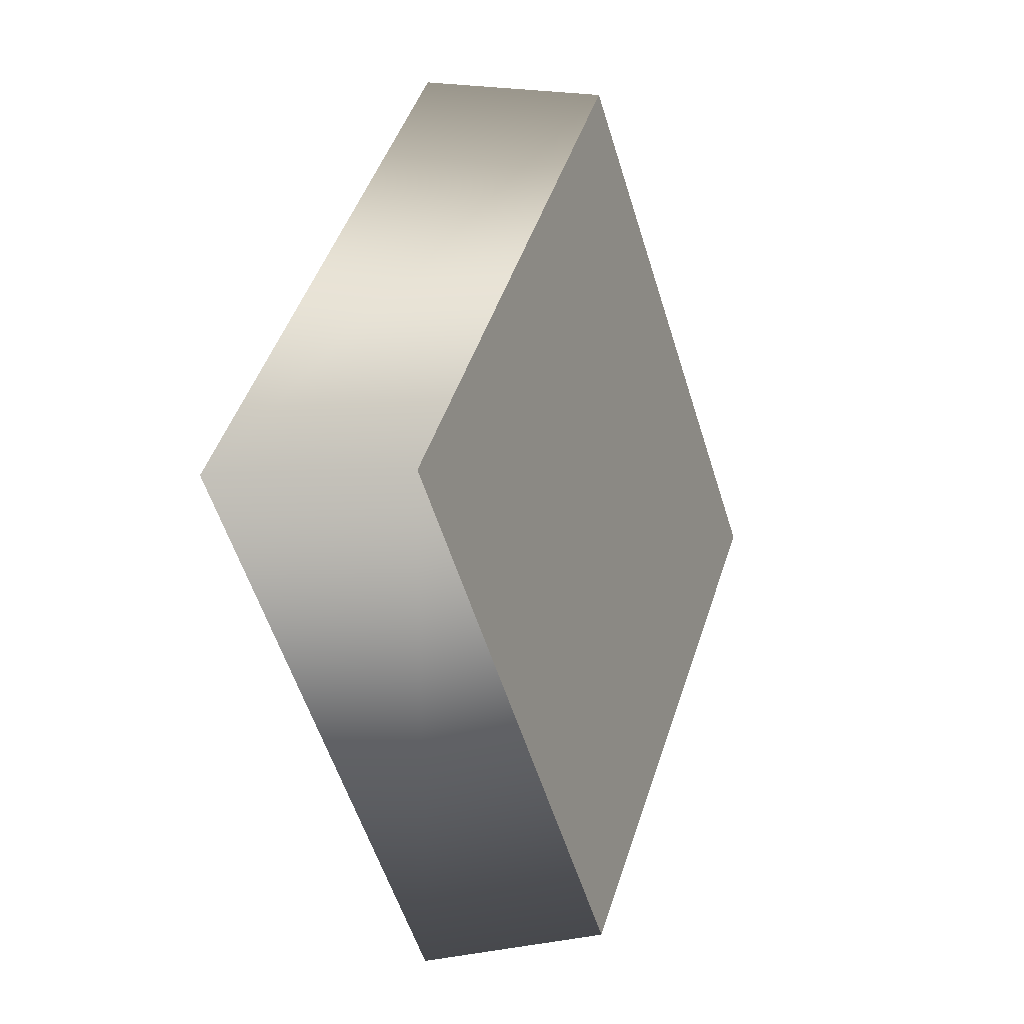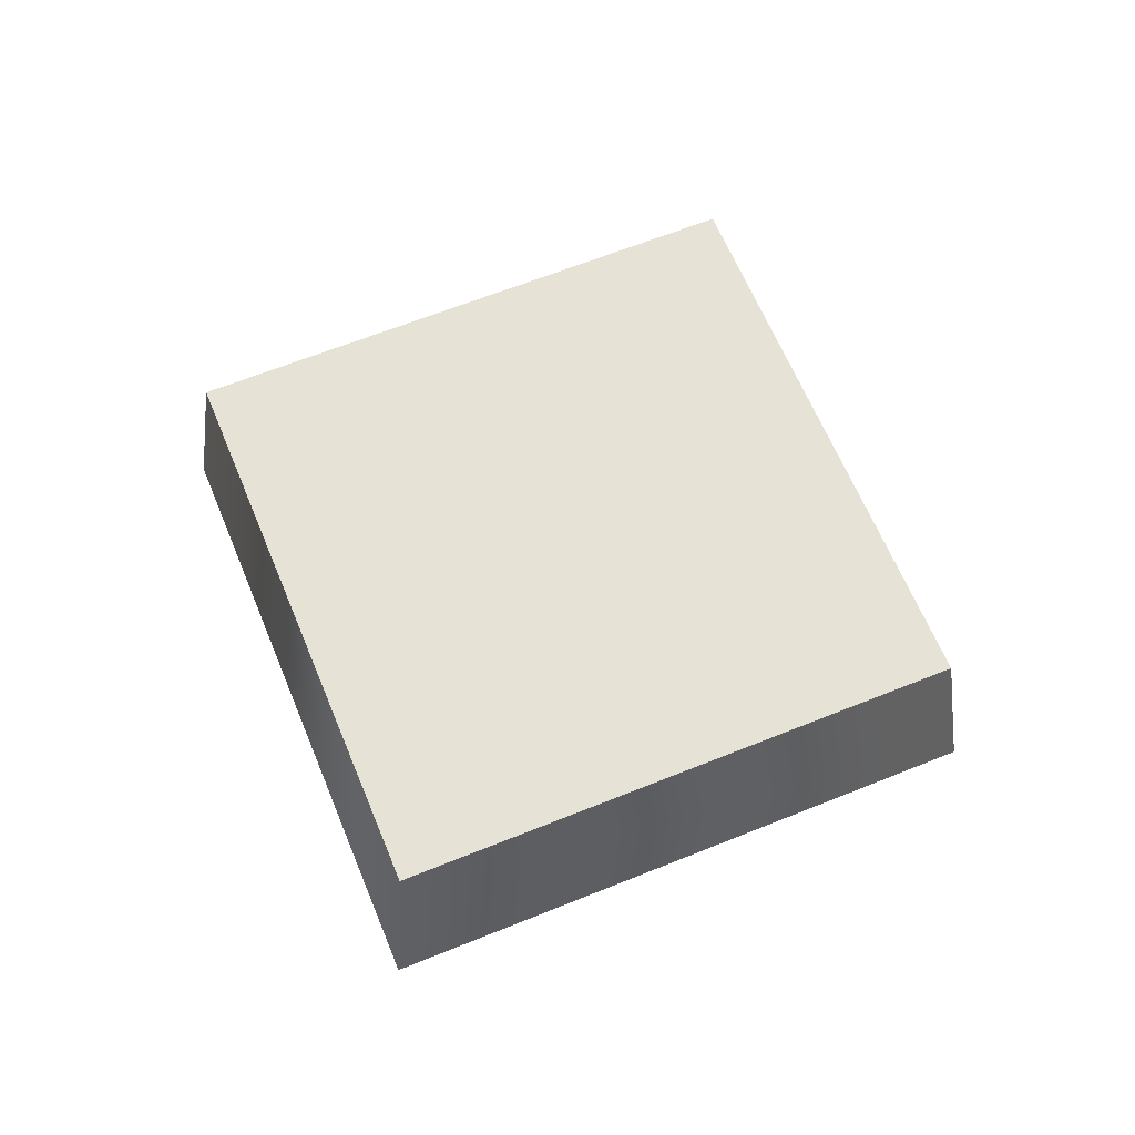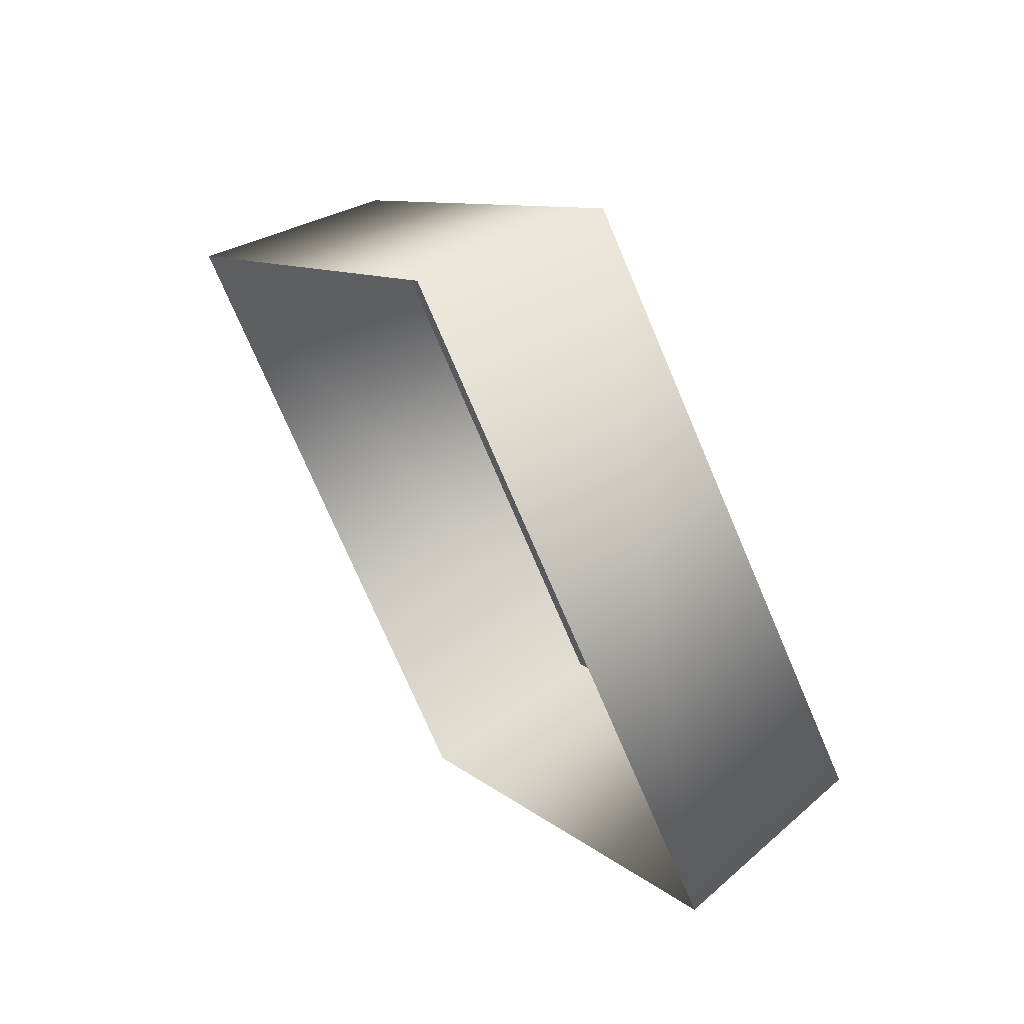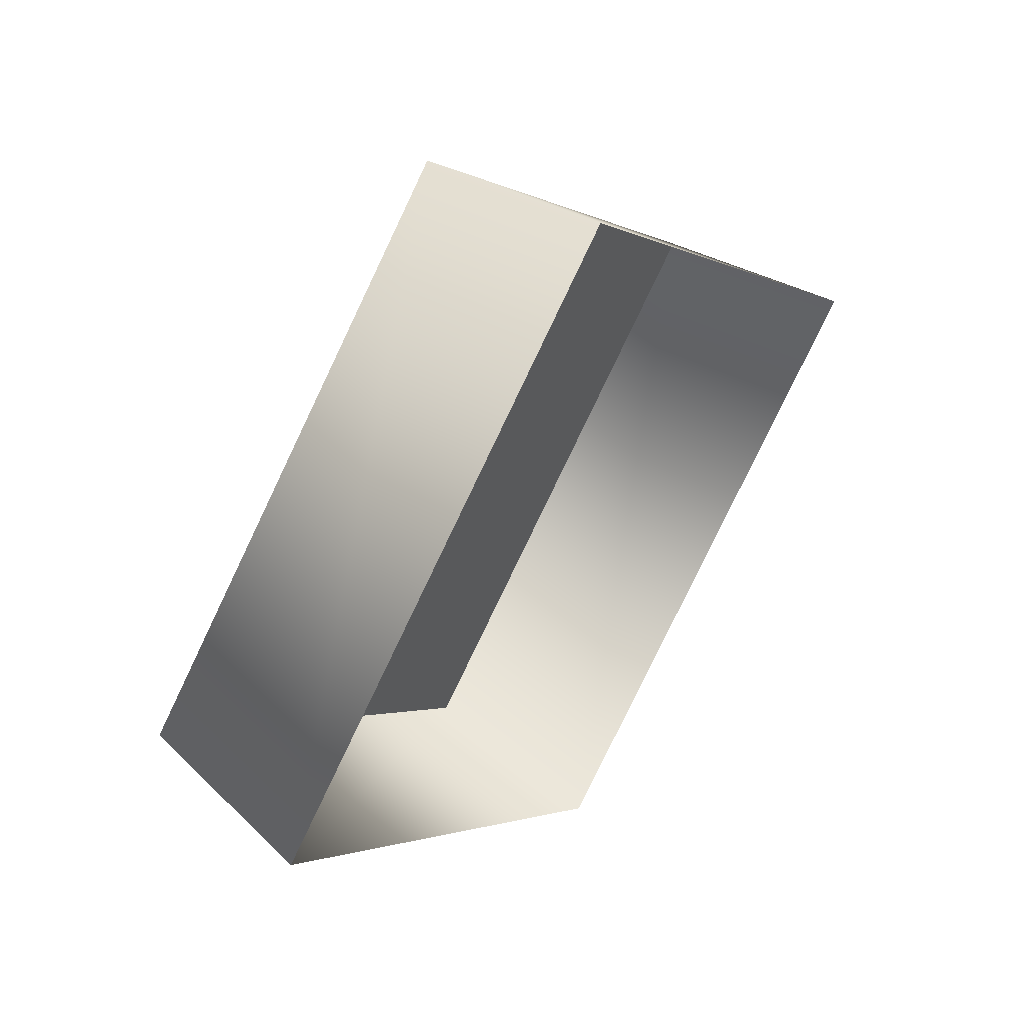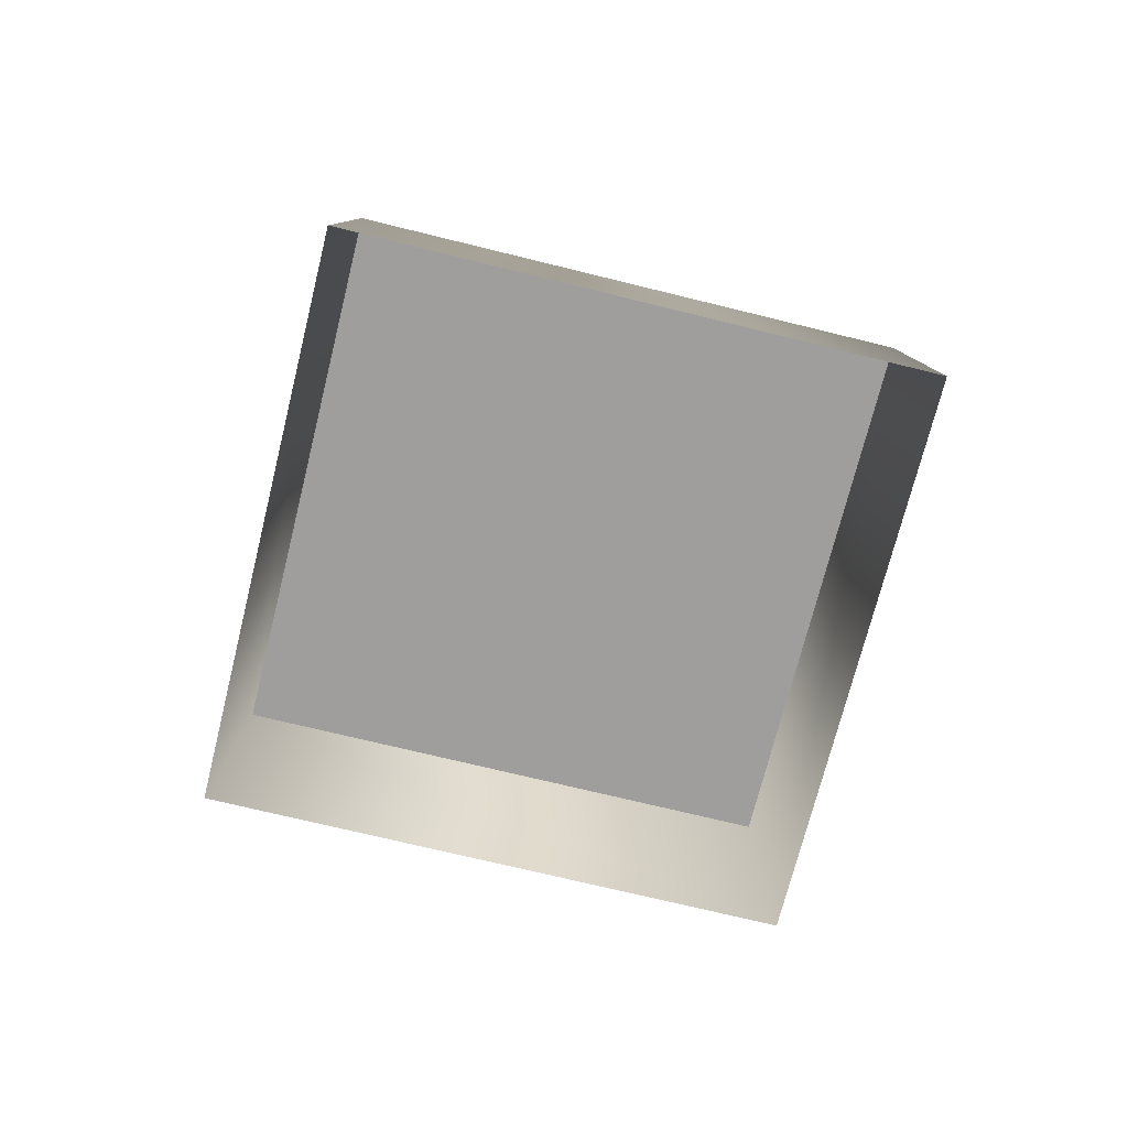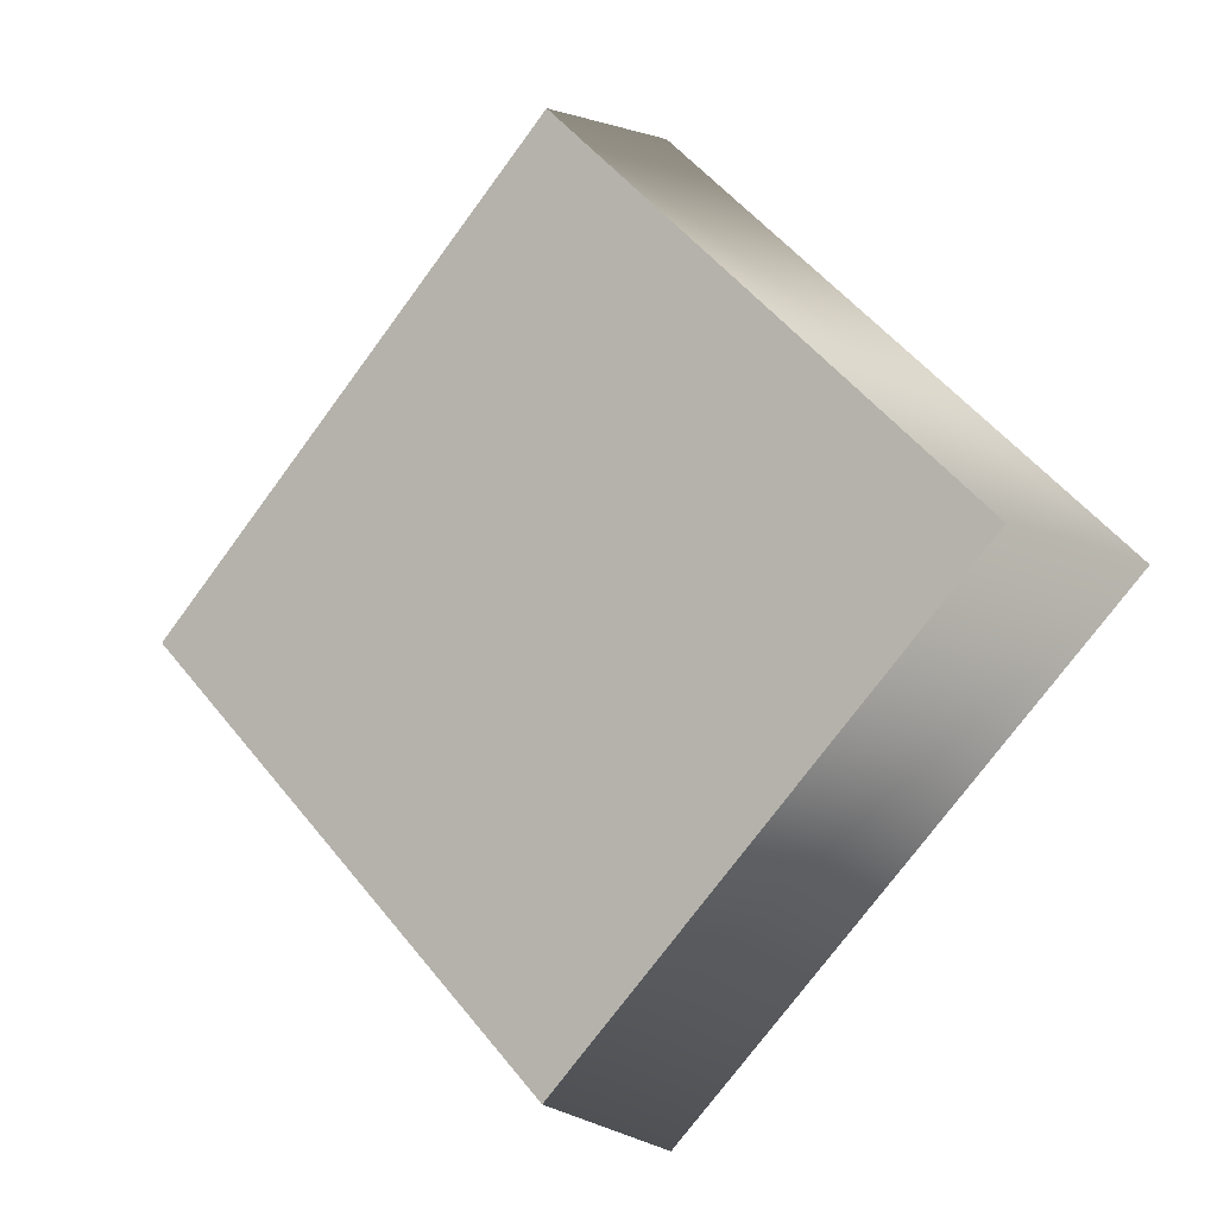
<metadata>
{"format":"obj","ext":"obj","renderer":"f3d","projection":"perspective","resolution":1024,"background":"white","views":[{"elev":-4.8,"azim":-66.5,"up":"+Y"},{"elev":63.3,"azim":-67.3,"up":"+Z"},{"elev":58.0,"azim":-123.2,"up":"+Y"},{"elev":49.8,"azim":127.5,"up":"+Y"},{"elev":-71.0,"azim":-58.9,"up":"+Z"},{"elev":-11.8,"azim":33.5,"up":"+Y"}]}
</metadata>
<code>
o model_3423
v 0.3124 0.4132 -0.3166
v -1.431e-06 0.7256 -0.3166
v -1.431e-06 0.7029 -0.1845
v 0.2896 0.4132 -0.1845
v -0.3124 0.4132 -0.3166
v -0.2896 0.4132 -0.1845
v -0.2896 0.4132 -0.1845
v -0.3124 0.4132 -0.3166
v -1.431e-06 0.1008 -0.3166
v -1.431e-06 0.1236 -0.1845
v 0.3124 0.4132 -0.3166
v 0.2896 0.4132 -0.1845
v 0.2896 0.4132 -0.1845
v -1.431e-06 0.7029 -0.1845
v -0.2896 0.4132 -0.1845
v -1.431e-06 0.1236 -0.1845
g surface_000
f 16 13 15
f 13 14 15
f 10 11 12
f 10 9 11
f 7 9 10
f 7 8 9
f 3 5 6
f 3 2 5
f 1 2 3
f 1 3 4

</code>
